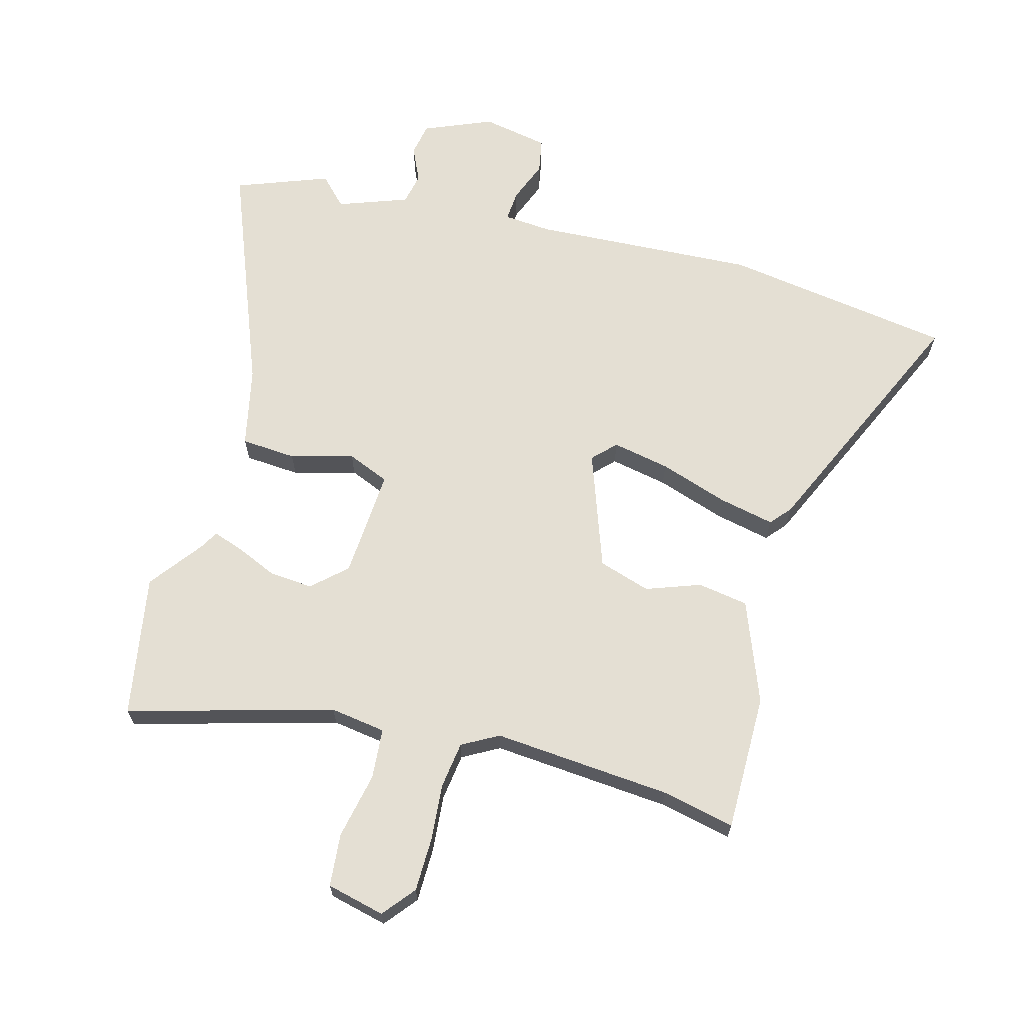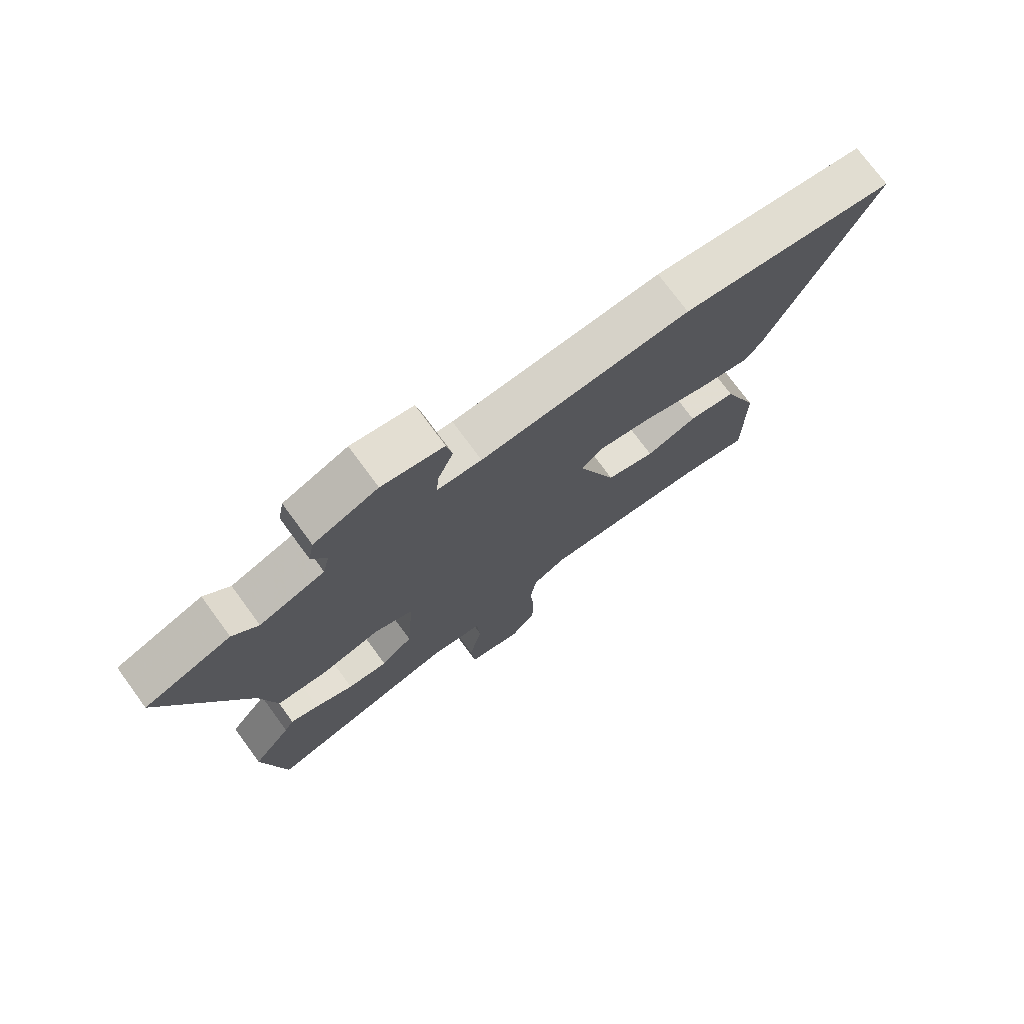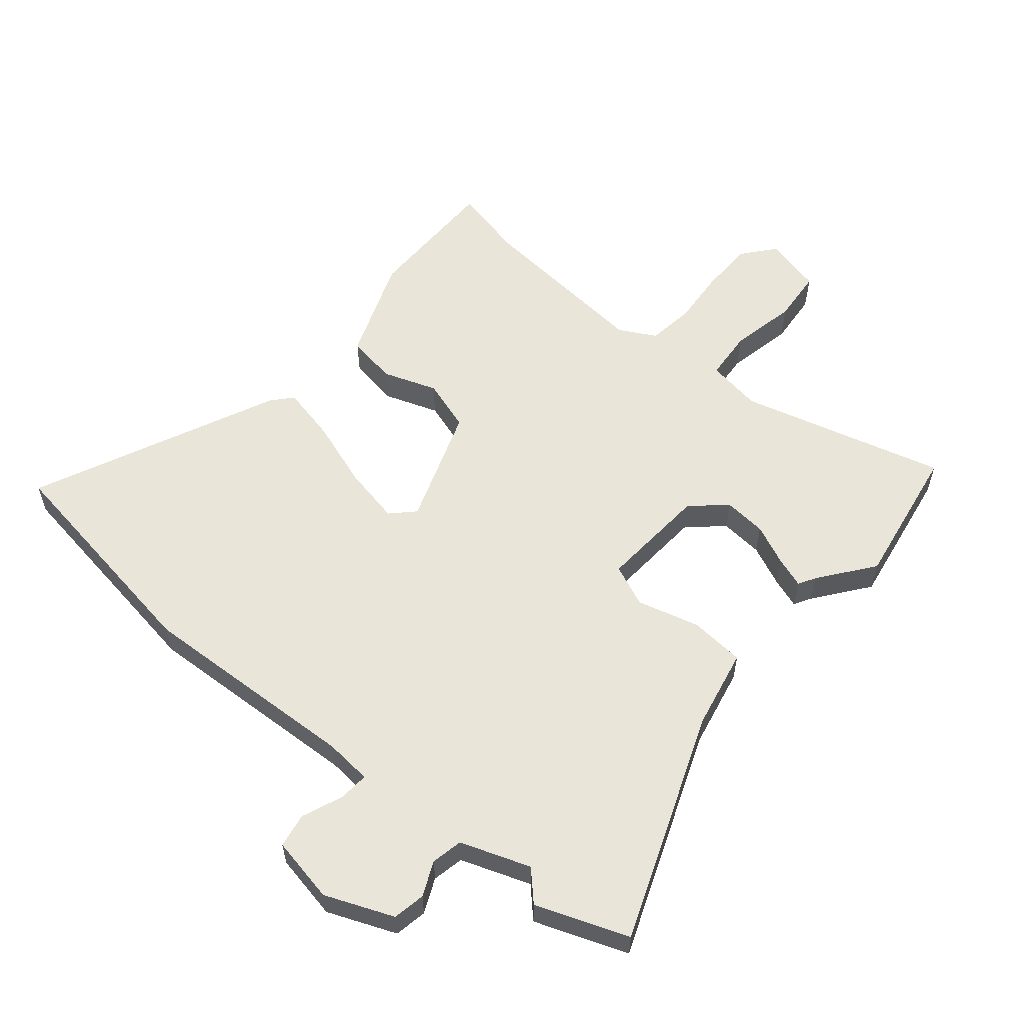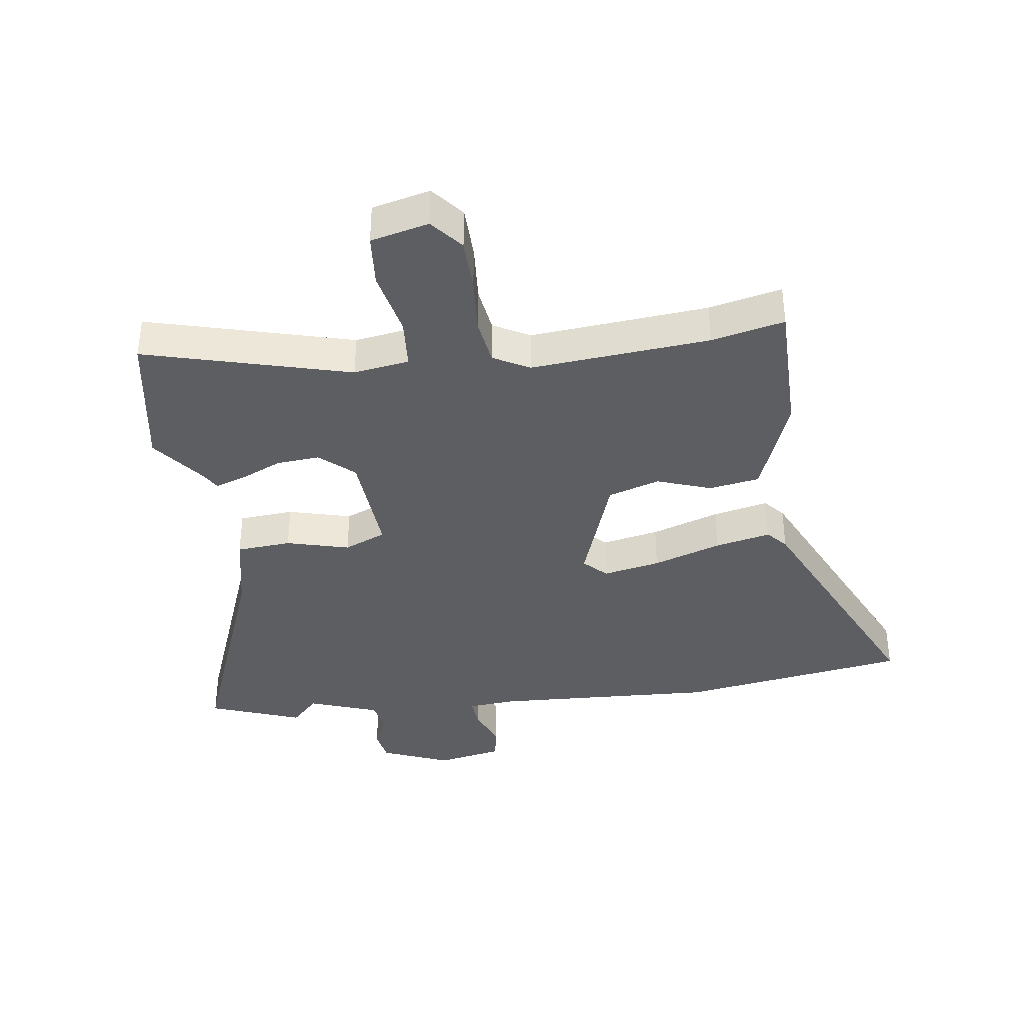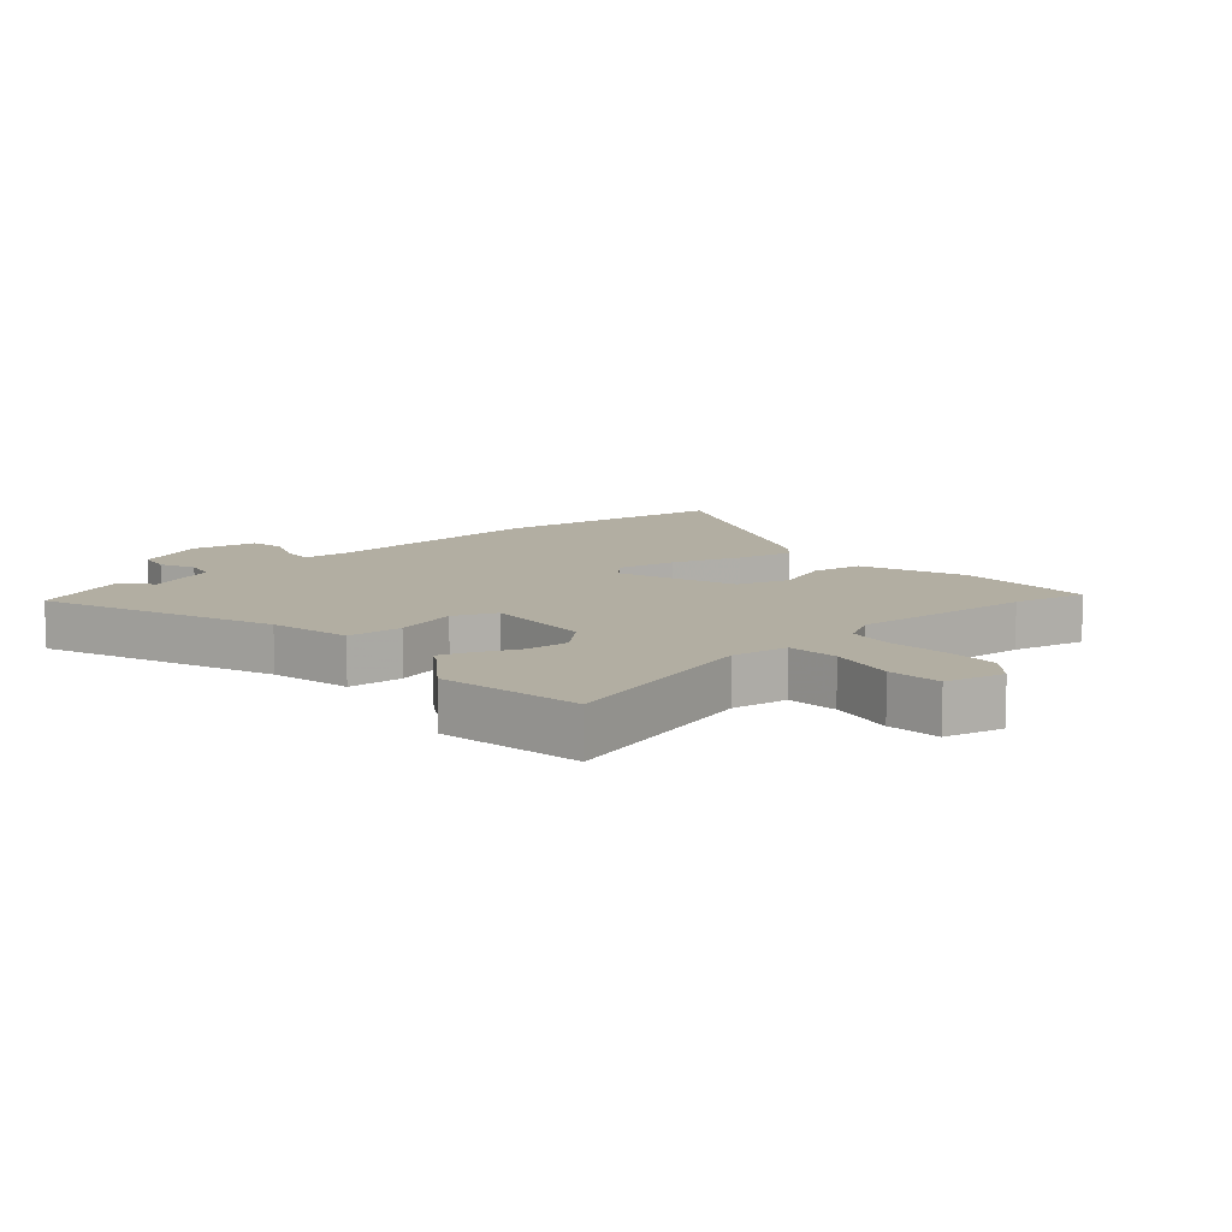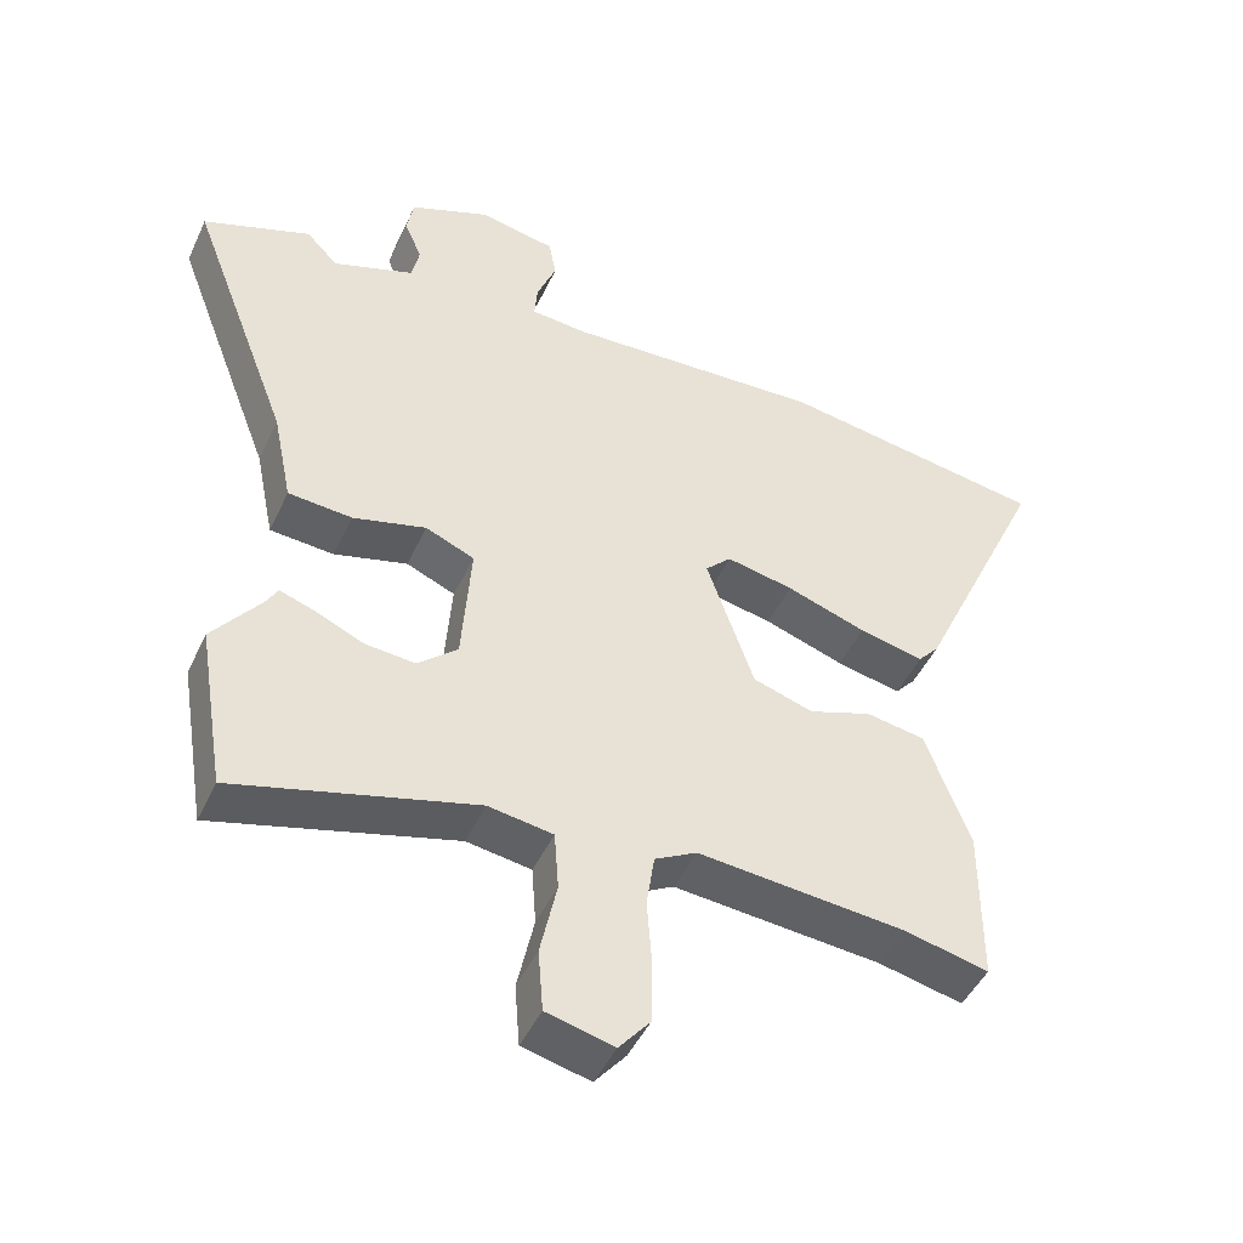
<metadata>
{"format":"obj","ext":"obj","renderer":"f3d","projection":"perspective","resolution":1024,"background":"white","views":[{"elev":66.5,"azim":-165.3,"up":"+Y"},{"elev":74.8,"azim":143.7,"up":"+Z"},{"elev":57.7,"azim":39.8,"up":"+Y"},{"elev":-37.8,"azim":-172.2,"up":"+Y"},{"elev":10.7,"azim":138.1,"up":"+Y"},{"elev":-46.5,"azim":155.9,"up":"+Z"}]}
</metadata>
<code>
v -0.695 0.07 0.469
v -0.323 0.07 0.528
v 0.039 0.07 0.511
v 0.116 0.07 0.518
v 0.112 0.07 0.567
v 0.085 0.07 0.634
v 0.095 0.07 0.69
v 0.202 0.07 0.711
v 0.313 0.07 0.666
v 0.323 0.07 0.613
v 0.298 0.07 0.557
v 0.309 0.07 0.506
v 0.422 0.07 0.466
v 0.466 0.07 0.512
v 0.616 0.07 0.457
v 0.475 0.07 0.087
v 0.448 0.07 -0.044
v 0.359 0.07 -0.051
v 0.257 0.07 -0.024
v 0.189 0.07 -0.053
v 0.202 0.07 -0.23
v 0.257 0.07 -0.279
v 0.327 0.07 -0.273
v 0.394 0.07 -0.243
v 0.443 0.07 -0.226
v 0.459 0.07 -0.254
v 0.526 0.07 -0.341
v 0.488 0.07 -0.572
v 0.155 0.07 -0.482
v 0.065 0.07 -0.496
v 0.059 0.07 -0.578
v 0.082 0.07 -0.685
v 0.075 0.07 -0.771
v -0.019 0.07 -0.794
v -0.062 0.07 -0.742
v -0.064 0.07 -0.656
v -0.057 0.07 -0.562
v -0.068 0.07 -0.487
v -0.127 0.07 -0.455
v -0.416 0.07 -0.481
v -0.534 0.07 -0.508
v -0.535 0.07 -0.285
v -0.473 0.07 -0.12
v -0.391 0.07 -0.106
v -0.303 0.07 -0.137
v -0.219 0.07 -0.11
v -0.153 0.07 0.08
v -0.189 0.07 0.116
v -0.282 0.07 0.097
v -0.393 0.07 0.059
v -0.483 0.07 0.039
v -0.512 0.07 0.072
v -0.695 0 0.469
v -0.323 0 0.528
v 0.039 0 0.511
v 0.116 0 0.518
v 0.112 0 0.567
v 0.085 0 0.634
v 0.095 0 0.69
v 0.202 0 0.711
v 0.313 0 0.666
v 0.323 0 0.613
v 0.298 0 0.557
v 0.309 0 0.506
v 0.422 0 0.466
v 0.466 0 0.512
v 0.616 0 0.457
v 0.475 0 0.087
v 0.448 0 -0.044
v 0.359 0 -0.051
v 0.257 0 -0.024
v 0.189 0 -0.053
v 0.202 0 -0.23
v 0.257 0 -0.279
v 0.327 0 -0.273
v 0.394 0 -0.243
v 0.443 0 -0.226
v 0.459 0 -0.254
v 0.526 0 -0.341
v 0.488 0 -0.572
v 0.155 0 -0.482
v 0.065 0 -0.496
v 0.059 0 -0.578
v 0.082 0 -0.685
v 0.075 0 -0.771
v -0.019 0 -0.794
v -0.062 0 -0.742
v -0.064 0 -0.656
v -0.057 0 -0.562
v -0.068 0 -0.487
v -0.127 0 -0.455
v -0.416 0 -0.481
v -0.534 0 -0.508
v -0.535 0 -0.285
v -0.473 0 -0.12
v -0.391 0 -0.106
v -0.303 0 -0.137
v -0.219 0 -0.11
v -0.153 0 0.08
v -0.189 0 0.116
v -0.282 0 0.097
v -0.393 0 0.059
v -0.483 0 0.039
v -0.512 0 0.072
f 1 2 3
f 52 1 3
f 51 52 3
f 50 51 3
f 49 50 3
f 48 49 3 4
f 47 48 4
f 46 47 4
f 43 44 45
f 42 43 45
f 41 42 45
f 40 41 45
f 39 40 45 46
f 38 39 46 4
f 35 36 37
f 34 35 37
f 33 34 37
f 32 33 37
f 31 32 37
f 37 38 4
f 31 37 4
f 30 31 4
f 26 27 28 29
f 26 29 30
f 25 26 30
f 24 25 30
f 23 24 30
f 22 23 30
f 21 22 30
f 20 21 30 4
f 16 17 18 19
f 16 19 20
f 15 16 20
f 14 15 20
f 13 14 20
f 20 4 5
f 13 20 5
f 12 13 5
f 9 10 11
f 8 9 11
f 7 8 11
f 6 7 11
f 5 6 11
f 5 11 12
f 55 54 53
f 55 53 104
f 55 104 103
f 55 103 102
f 55 102 101
f 56 55 101 100
f 56 100 99
f 56 99 98
f 97 96 95
f 97 95 94
f 97 94 93
f 97 93 92
f 98 97 92 91
f 56 98 91 90
f 89 88 87
f 89 87 86
f 89 86 85
f 89 85 84
f 89 84 83
f 56 90 89
f 56 89 83
f 56 83 82
f 81 80 79 78
f 82 81 78
f 82 78 77
f 82 77 76
f 82 76 75
f 82 75 74
f 82 74 73
f 56 82 73 72
f 71 70 69 68
f 72 71 68
f 72 68 67
f 72 67 66
f 72 66 65
f 57 56 72
f 57 72 65
f 57 65 64
f 63 62 61
f 63 61 60
f 63 60 59
f 63 59 58
f 63 58 57
f 64 63 57
f 1 53 54 2
f 2 54 55 3
f 3 55 56 4
f 4 56 57 5
f 5 57 58 6
f 6 58 59 7
f 7 59 60 8
f 8 60 61 9
f 9 61 62 10
f 10 62 63 11
f 11 63 64 12
f 12 64 65 13
f 13 65 66 14
f 14 66 67 15
f 15 67 68 16
f 16 68 69 17
f 17 69 70 18
f 18 70 71 19
f 19 71 72 20
f 20 72 73 21
f 21 73 74 22
f 22 74 75 23
f 23 75 76 24
f 24 76 77 25
f 25 77 78 26
f 26 78 79 27
f 27 79 80 28
f 28 80 81 29
f 29 81 82 30
f 30 82 83 31
f 31 83 84 32
f 32 84 85 33
f 33 85 86 34
f 34 86 87 35
f 35 87 88 36
f 36 88 89 37
f 37 89 90 38
f 38 90 91 39
f 39 91 92 40
f 40 92 93 41
f 41 93 94 42
f 42 94 95 43
f 43 95 96 44
f 44 96 97 45
f 45 97 98 46
f 46 98 99 47
f 47 99 100 48
f 48 100 101 49
f 49 101 102 50
f 50 102 103 51
f 51 103 104 52
f 52 104 53 1

</code>
